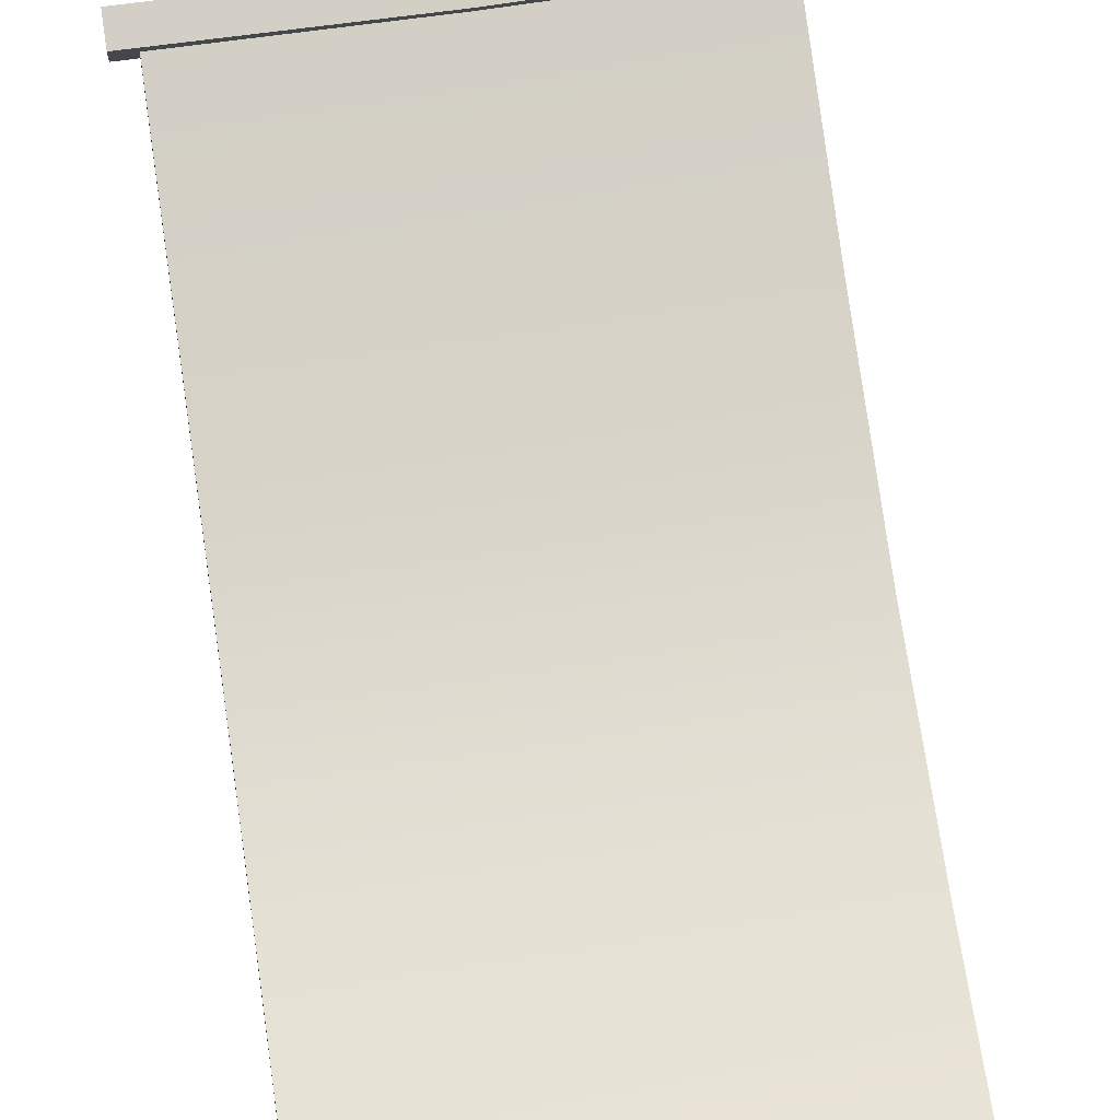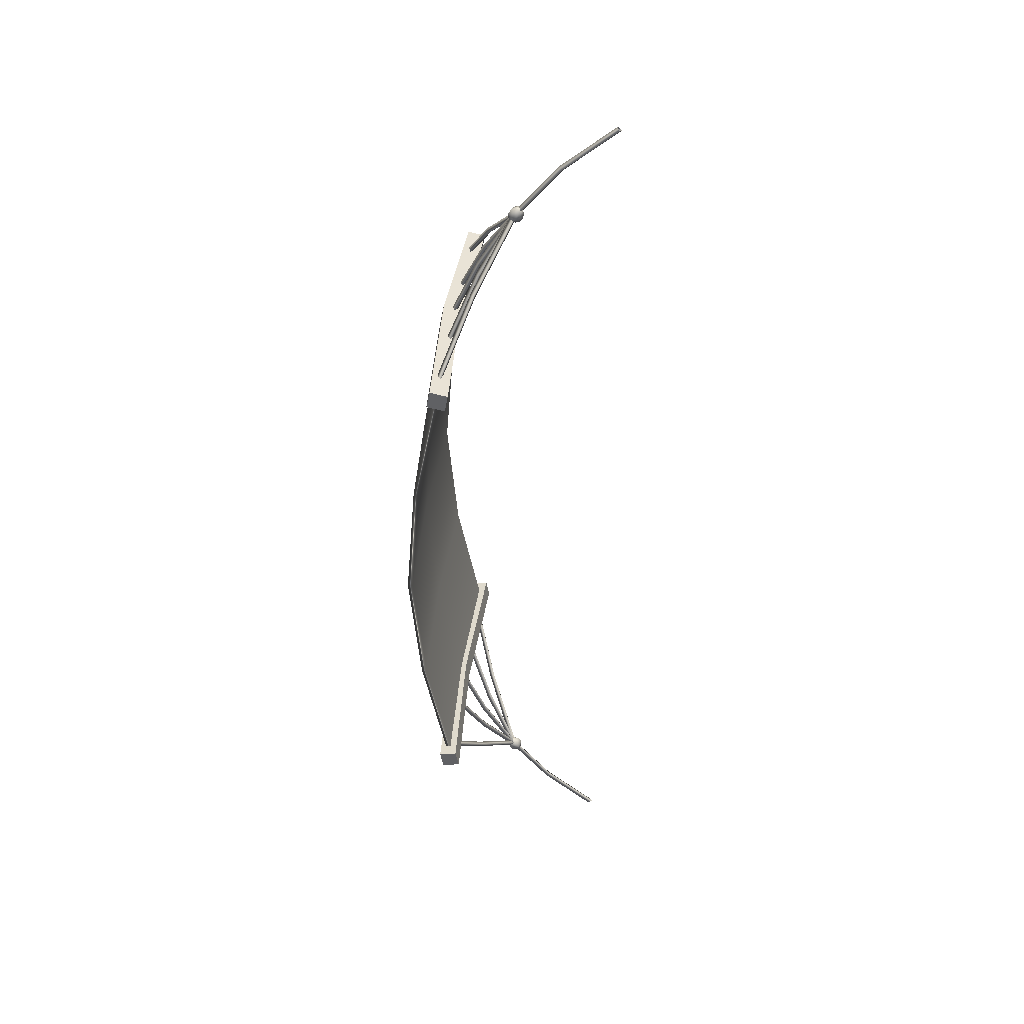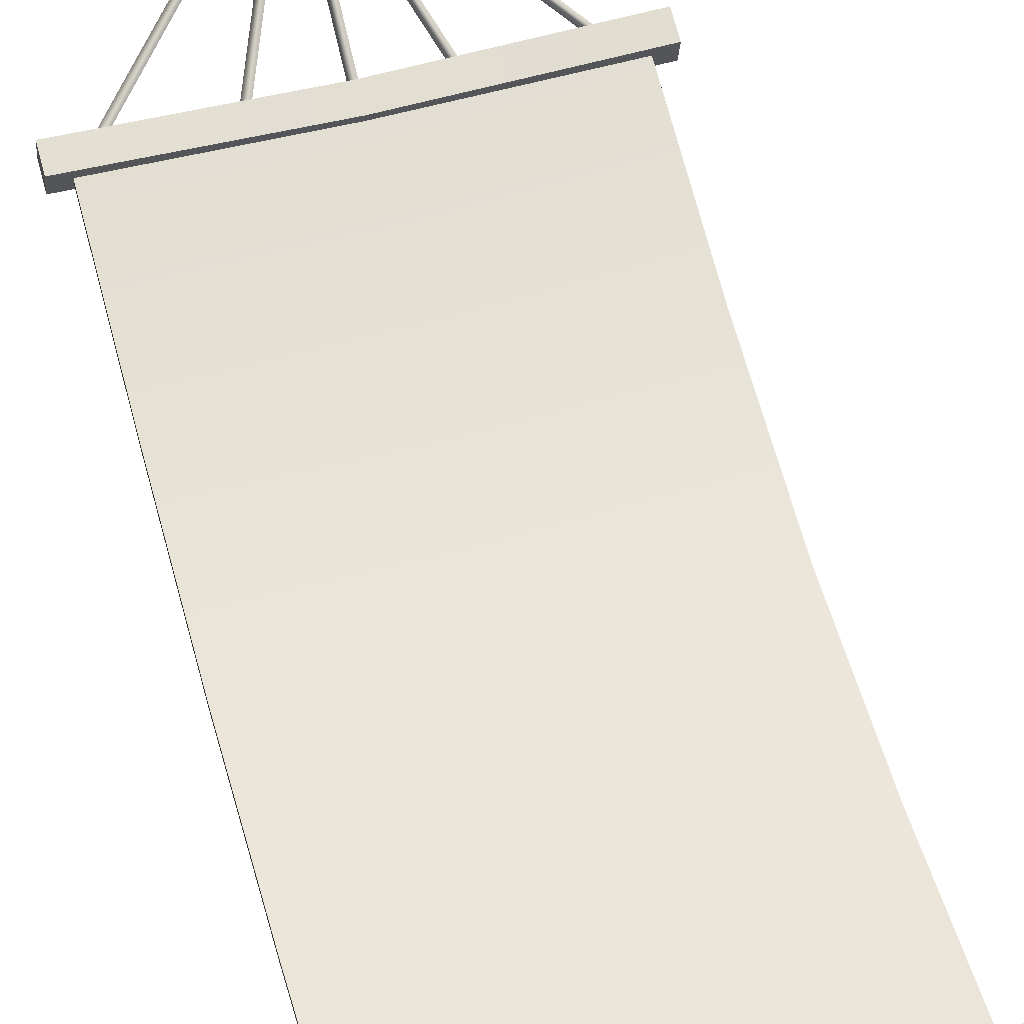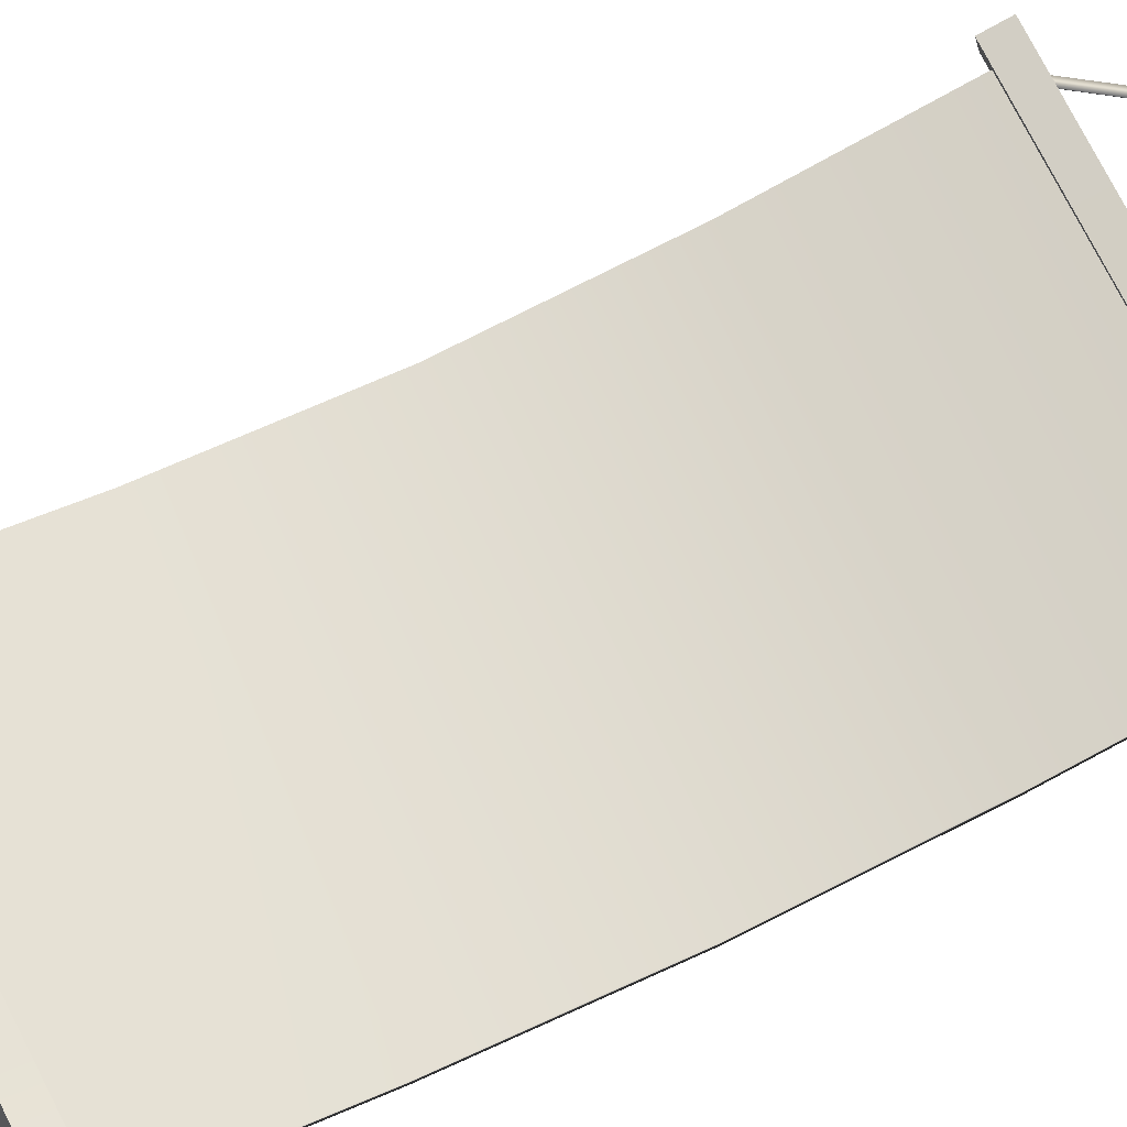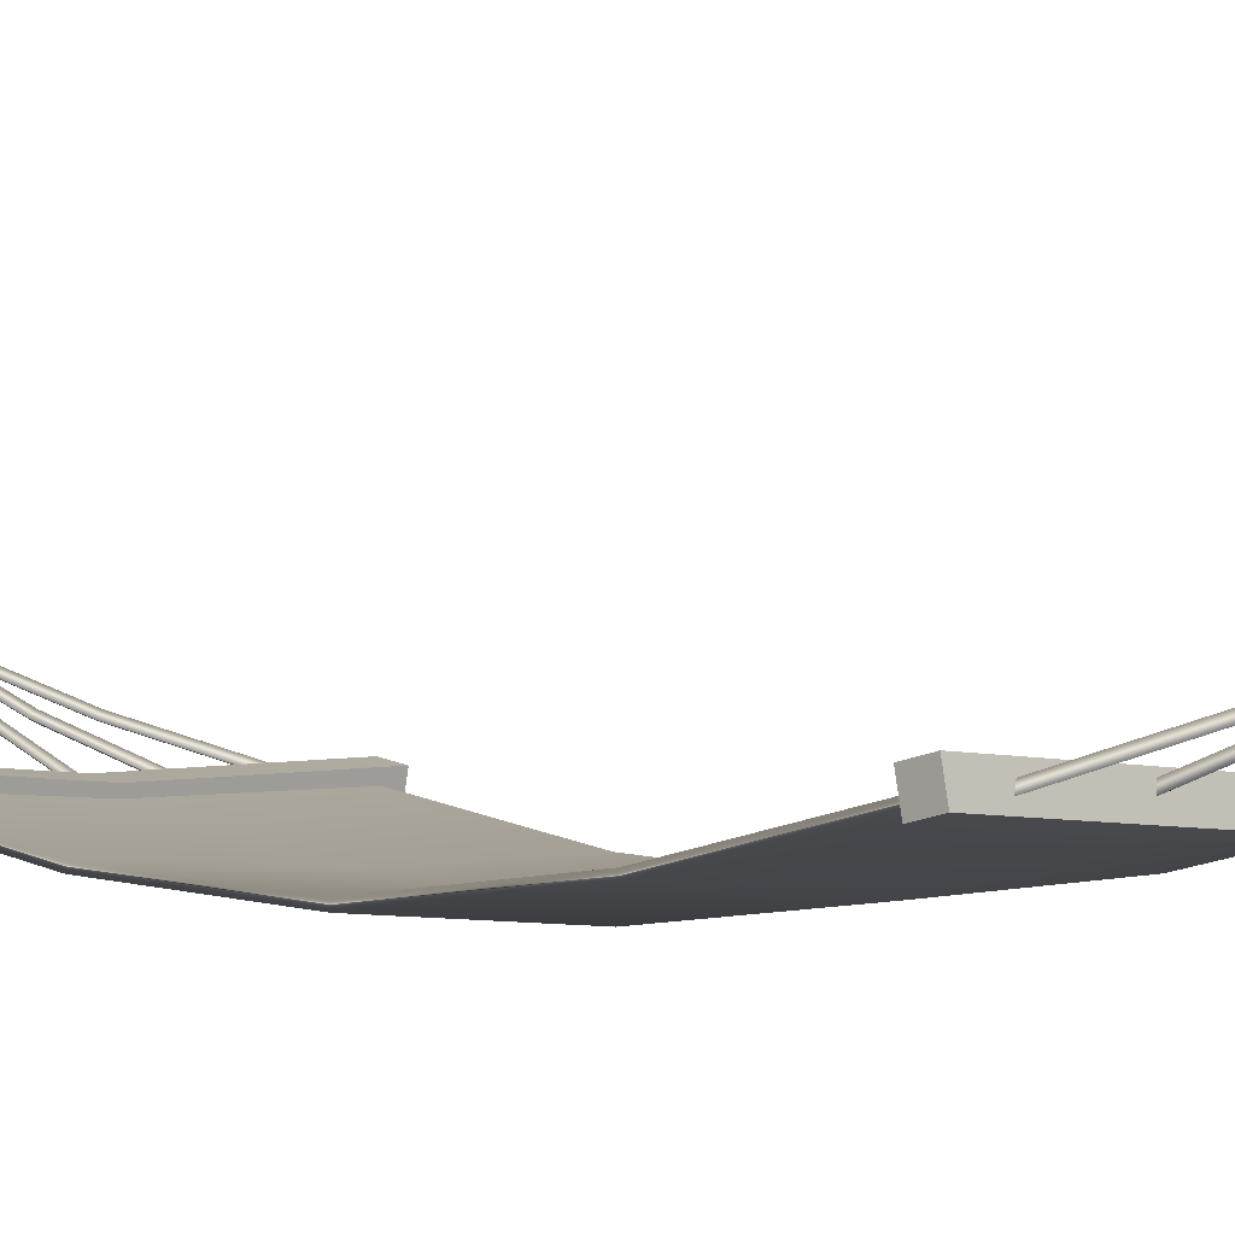
<metadata>
{"format":"obj","ext":"obj","renderer":"f3d","projection":"perspective","resolution":1024,"background":"white","views":[{"elev":71.3,"azim":-8.1,"up":"+Y"},{"elev":41.2,"azim":96.5,"up":"+Z"},{"elev":57.5,"azim":-14.9,"up":"+Y"},{"elev":69.4,"azim":-116.1,"up":"+Y"},{"elev":-1.5,"azim":134.0,"up":"+Y"}]}
</metadata>
<code>
g default
v -4.025 -5.036 7.919
v 1e-06 -5.249 7.919
v 1e-06 -6.02 3.972
v -4.025 -5.807 3.972
v 4.025 -5.036 7.919
v 4.025 -5.807 3.972
v -4.025 -6.139 0.02499
v 1e-06 -6.352 0.02499
v 1e-06 -6.02 -3.922
v -4.025 -5.807 -3.922
v 4.025 -6.139 0.02499
v 4.025 -5.807 -3.922
v 4.025 -5.036 -7.869
v 1e-06 -5.249 -7.869
v -4.025 -5.036 -7.869
v -4.017 -4.885 7.89
v -4.017 -5.654 3.951
v 4.017 -4.885 7.89
v 4.017 -5.654 3.951
v -4.017 -5.985 0.02499
v -4.017 -5.654 -3.901
v 4.017 -5.985 0.02499
v 4.017 -5.654 -3.901
v 4.017 -4.885 -7.84
v -4.017 -4.885 -7.84
v 0 -5.029 -7.84
v 0 -5.799 -3.901
v 0 -6.13 0.02499
v 0 -5.799 3.951
v 0 -5.029 7.89
v 4.407 -5.227 7.757
v -4.407 -5.227 7.757
v 4.407 -4.682 7.651
v -4.407 -4.682 7.651
v 4.407 -4.575 8.195
v -4.407 -4.575 8.195
v 4.407 -5.12 8.302
v -4.407 -5.12 8.302
v 0 -4.884 7.69
v 0 -4.777 8.235
v 0 -5.322 8.342
v 0 -5.429 7.797
v -4.407 -5.227 -7.757
v 4.407 -5.227 -7.757
v -4.407 -4.682 -7.651
v 4.407 -4.682 -7.651
v -4.407 -4.575 -8.195
v 4.407 -4.575 -8.195
v -4.407 -5.12 -8.302
v 4.407 -5.12 -8.302
v 0 -4.884 -7.69
v 0 -4.777 -8.235
v 0 -5.322 -8.342
v 0 -5.429 -7.797
v 1.483 -4.863 8.143
v 1.483 -4.999 8.247
v 0.7183 -4.184 10.12
v 0.7183 -4.048 10.02
v 1.621 -4.898 8.237
v 0.8569 -4.084 10.11
v 0.09243 -3.06 11.83
v -0.04622 -3.16 11.84
v -0.04622 -3.024 11.74
v -0.04952 -5.025 7.932
v -0.04952 -5.161 8.036
v 0.09905 -5.093 7.984
v -0.04952 0 14.8
v -0.04952 -0.1362 14.91
v 0.09905 -0.06808 14.86
v 0.09905 -1.735 13.45
v -0.04952 -1.803 13.5
v -0.04952 -1.667 13.4
v 0.09905 -3.081 11.8
v -0.04952 -3.149 11.86
v -0.04952 -3.013 11.75
v 0.09905 -4.192 9.974
v -0.04952 -4.26 10.03
v -0.04952 -4.124 9.922
v -1.492 -4.861 8.146
v -1.492 -4.997 8.25
v -0.7691 -4.173 10.14
v -0.7691 -4.037 10.04
v -1.352 -4.959 8.158
v -0.6293 -4.135 10.05
v 0.09316 -3.102 11.78
v -0.04658 -3.139 11.87
v -0.04658 -3.003 11.76
v 3.615 -4.928 8.058
v 3.615 -5.064 8.162
v 1.789 -4.222 10.08
v 1.789 -4.085 9.972
v 3.725 -4.936 8.189
v 1.899 -4.093 10.1
v 0.07367 -3.041 11.86
v -0.03683 -3.169 11.83
v -0.03683 -3.033 11.72
v -3.515 -4.857 8.151
v -3.515 -4.993 8.255
v -1.776 -4.166 10.15
v -1.776 -4.03 10.04
v -3.402 -4.984 8.126
v -1.664 -4.157 10.02
v 0.07484 -3.121 11.75
v -0.03742 -3.13 11.88
v -0.03742 -2.993 11.78
v 0.04576 -3.073 11.57
v -0.1198 -3.116 11.6
v -0.1198 -3.256 11.7
v 0.04576 -3.299 11.74
v 0.1481 -3.186 11.65
v 0.07404 -2.925 11.62
v -0.1938 -2.994 11.67
v -0.1938 -3.22 11.84
v 0.07404 -3.29 11.89
v 0.2396 -3.107 11.76
v 0.07404 -2.827 11.75
v -0.1938 -2.897 11.8
v -0.1938 -3.123 11.97
v 0.07404 -3.193 12.02
v 0.2396 -3.01 11.89
v 0.04576 -2.818 11.91
v -0.1198 -2.862 11.94
v -0.1198 -3.001 12.05
v 0.04576 -3.044 12.08
v 0.1481 -2.931 11.99
v 0 -3.216 11.61
v 0 -2.901 12.03
v -1.483 -4.863 -8.143
v -1.483 -4.999 -8.247
v -0.7183 -4.184 -10.12
v -0.7183 -4.048 -10.02
v -1.621 -4.898 -8.237
v -0.8569 -4.084 -10.11
v -0.09243 -3.06 -11.83
v 0.04622 -3.16 -11.84
v 0.04622 -3.024 -11.74
v 0.04952 -5.025 -7.932
v 0.04952 -5.161 -8.036
v -0.09905 -5.093 -7.984
v 0.04952 0 -14.8
v 0.04952 -0.1362 -14.91
v -0.09905 -0.06808 -14.86
v -0.09905 -1.735 -13.45
v 0.04952 -1.803 -13.5
v 0.04952 -1.667 -13.4
v -0.09905 -3.081 -11.8
v 0.04952 -3.149 -11.86
v 0.04952 -3.013 -11.75
v -0.09905 -4.192 -9.974
v 0.04952 -4.26 -10.03
v 0.04952 -4.124 -9.922
v 1.492 -4.861 -8.146
v 1.492 -4.997 -8.25
v 0.7691 -4.173 -10.14
v 0.7691 -4.037 -10.04
v 1.352 -4.959 -8.158
v 0.6293 -4.135 -10.05
v -0.09316 -3.102 -11.78
v 0.04658 -3.139 -11.87
v 0.04658 -3.003 -11.76
v -3.615 -4.928 -8.058
v -3.615 -5.064 -8.162
v -1.789 -4.222 -10.08
v -1.789 -4.085 -9.972
v -3.725 -4.936 -8.189
v -1.899 -4.093 -10.1
v -0.07367 -3.041 -11.86
v 0.03683 -3.169 -11.83
v 0.03683 -3.033 -11.72
v 3.515 -4.857 -8.151
v 3.515 -4.993 -8.255
v 1.776 -4.166 -10.15
v 1.776 -4.03 -10.04
v 3.402 -4.984 -8.126
v 1.664 -4.157 -10.02
v -0.07484 -3.121 -11.75
v 0.03742 -3.13 -11.88
v 0.03742 -2.993 -11.78
v -0.04576 -3.073 -11.57
v 0.1198 -3.116 -11.6
v 0.1198 -3.256 -11.7
v -0.04576 -3.299 -11.74
v -0.1481 -3.186 -11.65
v -0.07404 -2.925 -11.62
v 0.1938 -2.994 -11.67
v 0.1938 -3.22 -11.84
v -0.07404 -3.29 -11.89
v -0.2396 -3.107 -11.76
v -0.07404 -2.827 -11.75
v 0.1938 -2.897 -11.8
v 0.1938 -3.123 -11.97
v -0.07404 -3.193 -12.02
v -0.2396 -3.01 -11.89
v -0.04576 -2.818 -11.91
v 0.1198 -2.862 -11.94
v 0.1198 -3.001 -12.05
v -0.04576 -3.044 -12.08
v -0.1481 -2.931 -11.99
v 0 -3.216 -11.61
v 0 -2.901 -12.03
g Hammock:polySurface18
f 1 4 3 2
f 2 3 6 5
f 7 10 9 8
f 8 9 12 11
f 9 14 13 12
f 10 15 14 9
f 3 8 11 6
f 4 7 8 3
f 4 1 16 17
f 5 6 19 18
f 10 7 20 21
f 11 12 23 22
f 12 13 24 23
f 15 10 21 25
f 6 11 22 19
f 7 4 17 20
f 18 19 29 30
f 22 23 27 28
f 23 24 26 27
f 19 22 28 29
f 27 26 25 21
f 28 27 21 20
f 29 28 20 17
f 30 29 17 16
f 31 42 39 33
f 33 39 40 35
f 35 40 41 37
f 37 41 42 31
f 32 38 36 34
f 37 31 33 35
f 39 34 36 40
f 41 40 36 38
f 42 41 38 32
f 39 42 32 34
f 43 54 51 45
f 45 51 52 47
f 47 52 53 49
f 49 53 54 43
f 44 50 48 46
f 49 43 45 47
f 51 46 48 52
f 53 52 48 50
f 54 53 50 44
f 51 54 44 46
f 55 56 57 58
f 56 59 60 57
f 59 55 58 60
f 57 60 61 62
f 58 57 62 63
f 60 58 63 61
f 64 65 77 78
f 65 66 76 77
f 66 64 78 76
f 71 70 69 68
f 72 71 68 67
f 70 72 67 69
f 74 73 70 71
f 75 74 71 72
f 73 75 72 70
f 77 76 73 74
f 78 77 74 75
f 76 78 75 73
f 79 80 81 82
f 80 83 84 81
f 83 79 82 84
f 81 84 85 86
f 82 81 86 87
f 84 82 87 85
f 88 89 90 91
f 89 92 93 90
f 92 88 91 93
f 90 93 94 95
f 91 90 95 96
f 93 91 96 94
f 97 98 99 100
f 98 101 102 99
f 101 97 100 102
f 99 102 103 104
f 100 99 104 105
f 102 100 105 103
f 106 107 112 111
f 107 108 113 112
f 108 109 114 113
f 109 110 115 114
f 110 106 111 115
f 111 112 117 116
f 112 113 118 117
f 113 114 119 118
f 114 115 120 119
f 115 111 116 120
f 116 117 122 121
f 117 118 123 122
f 118 119 124 123
f 119 120 125 124
f 120 116 121 125
f 107 106 126
f 108 107 126
f 109 108 126
f 110 109 126
f 106 110 126
f 121 122 127
f 122 123 127
f 123 124 127
f 124 125 127
f 125 121 127
f 128 129 130 131
f 129 132 133 130
f 132 128 131 133
f 130 133 134 135
f 131 130 135 136
f 133 131 136 134
f 137 138 150 151
f 138 139 149 150
f 139 137 151 149
f 144 143 142 141
f 145 144 141 140
f 143 145 140 142
f 147 146 143 144
f 148 147 144 145
f 146 148 145 143
f 150 149 146 147
f 151 150 147 148
f 149 151 148 146
f 152 153 154 155
f 153 156 157 154
f 156 152 155 157
f 154 157 158 159
f 155 154 159 160
f 157 155 160 158
f 161 162 163 164
f 162 165 166 163
f 165 161 164 166
f 163 166 167 168
f 164 163 168 169
f 166 164 169 167
f 170 171 172 173
f 171 174 175 172
f 174 170 173 175
f 172 175 176 177
f 173 172 177 178
f 175 173 178 176
f 179 180 185 184
f 180 181 186 185
f 181 182 187 186
f 182 183 188 187
f 183 179 184 188
f 184 185 190 189
f 185 186 191 190
f 186 187 192 191
f 187 188 193 192
f 188 184 189 193
f 189 190 195 194
f 190 191 196 195
f 191 192 197 196
f 192 193 198 197
f 193 189 194 198
f 180 179 199
f 181 180 199
f 182 181 199
f 183 182 199
f 179 183 199
f 194 195 200
f 195 196 200
f 196 197 200
f 197 198 200
f 198 194 200

</code>
